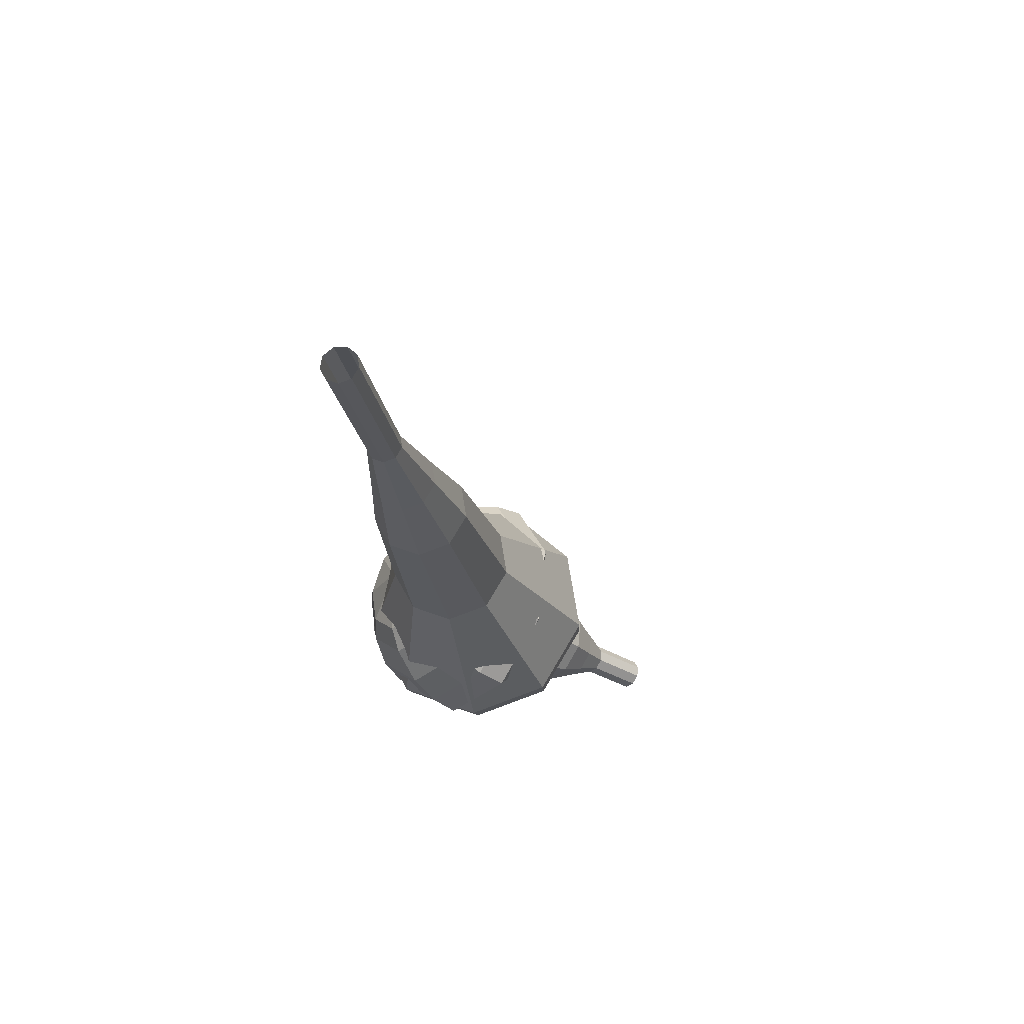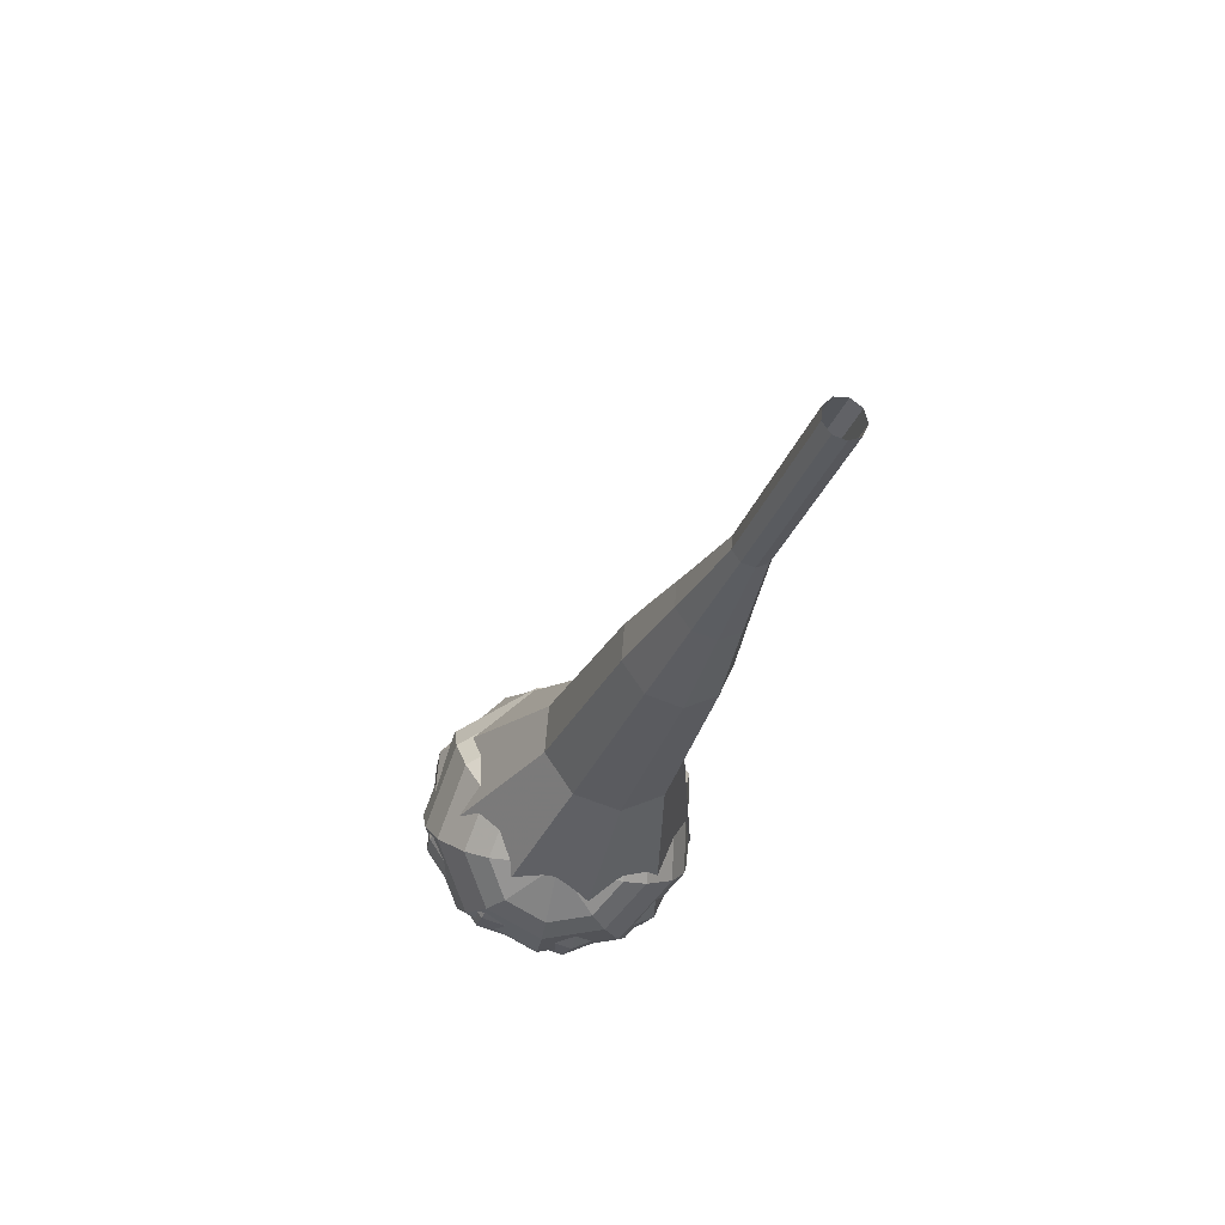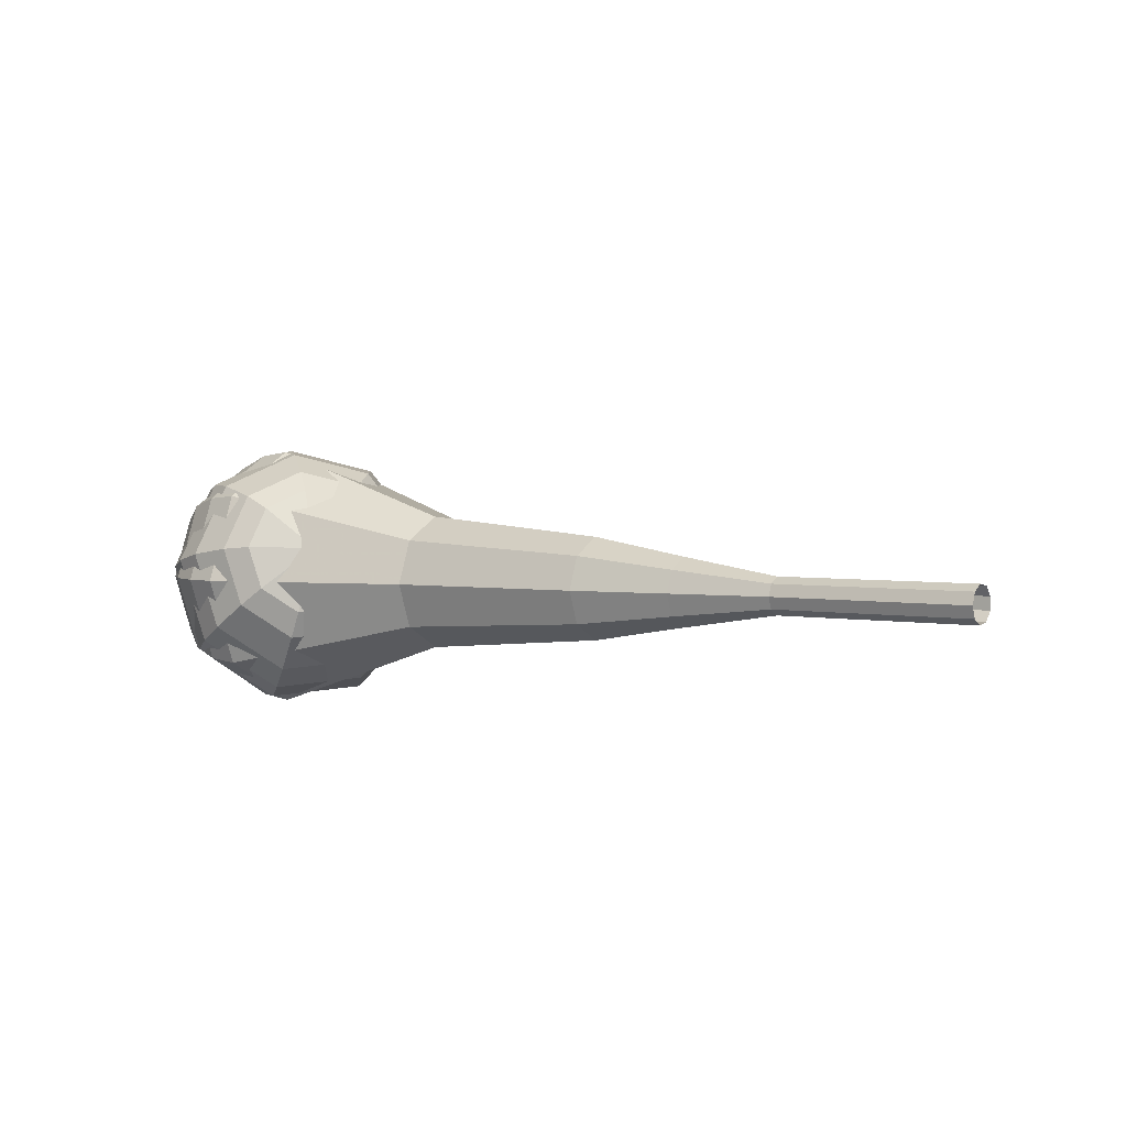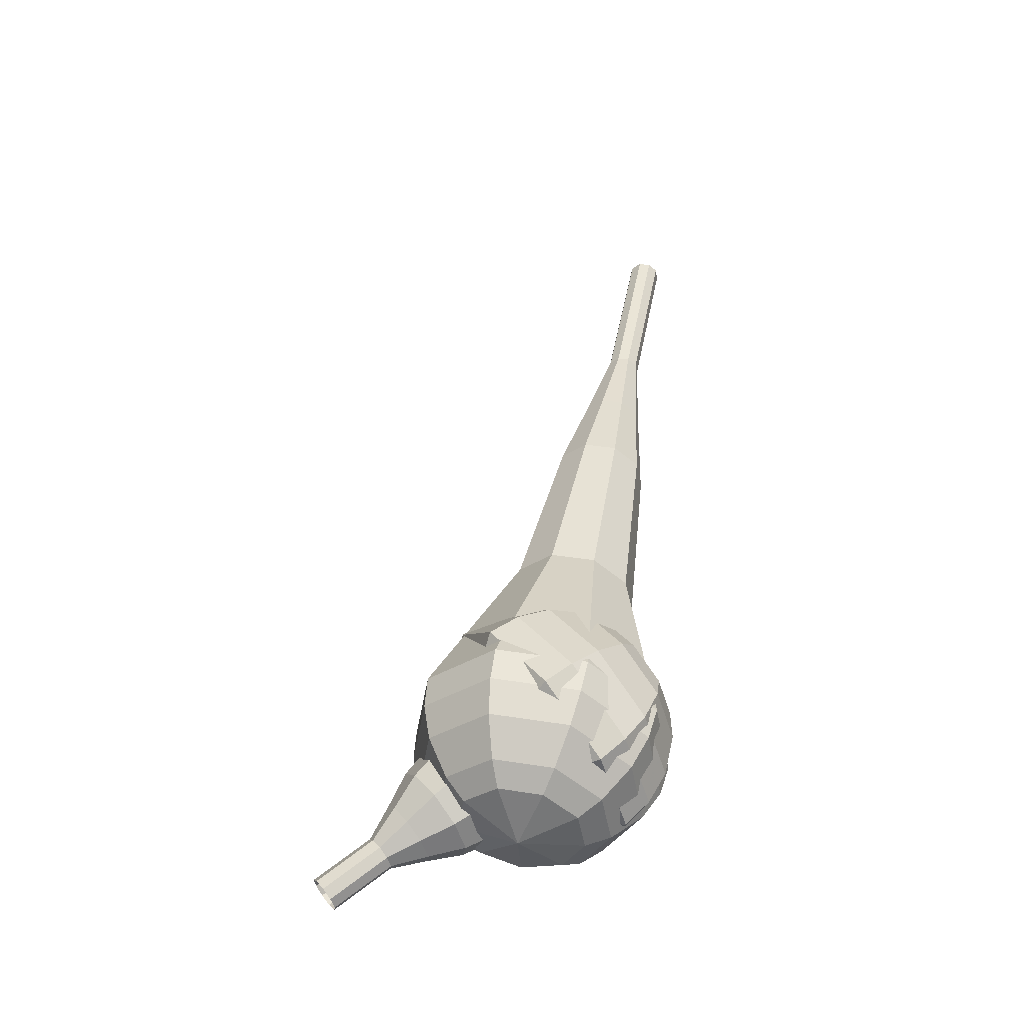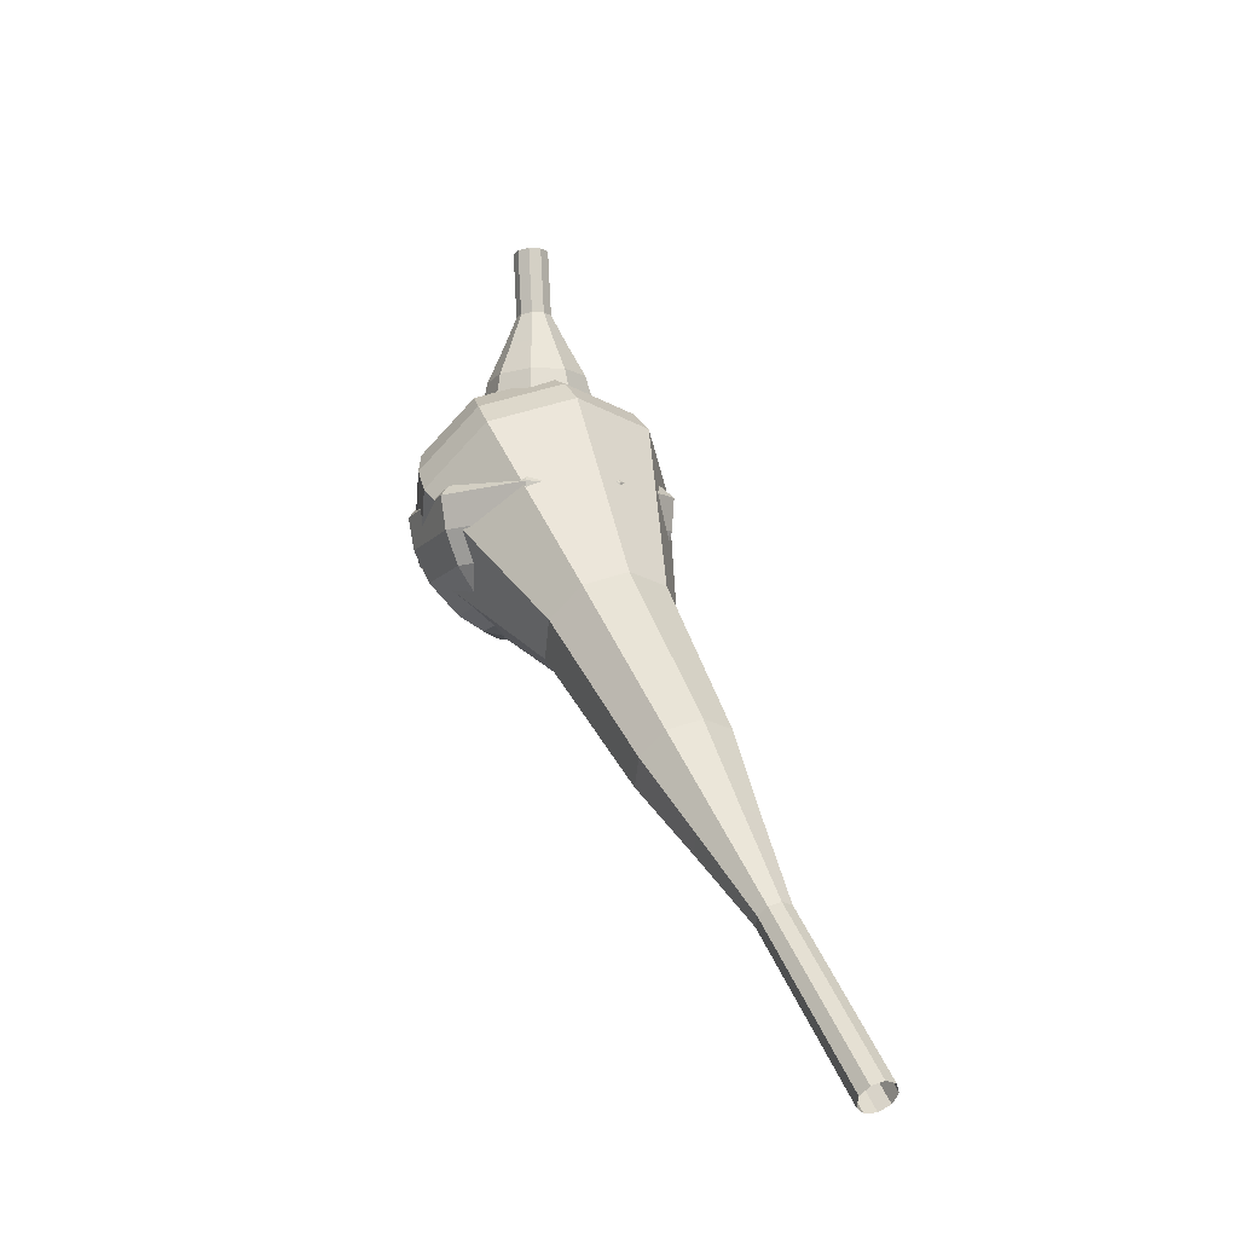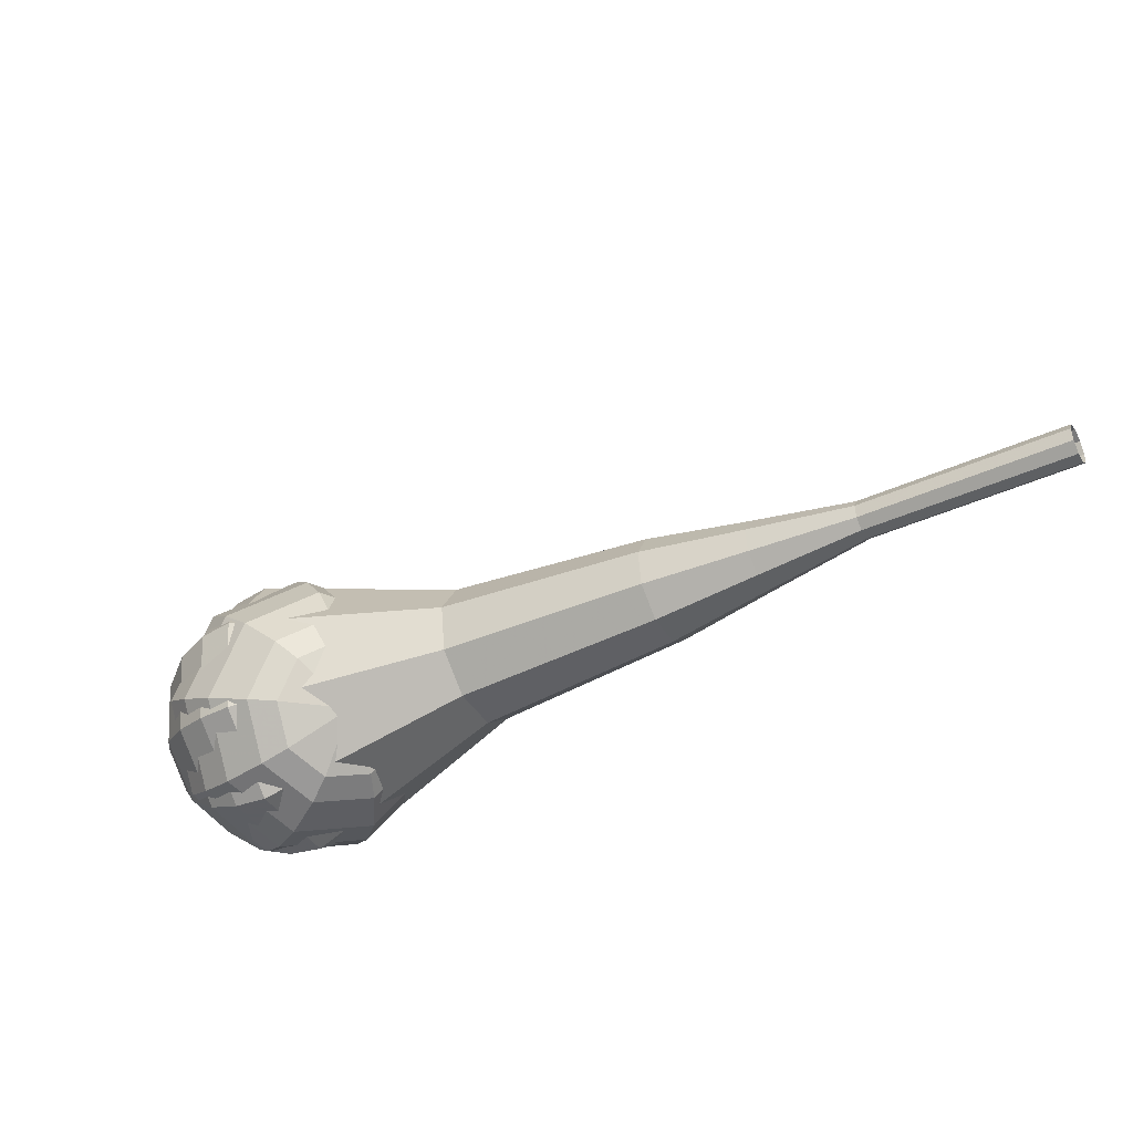
<metadata>
{"format":"obj","ext":"obj","renderer":"f3d","projection":"perspective","resolution":1024,"background":"white","views":[{"elev":-25.0,"azim":-98.4,"up":"+Y"},{"elev":-42.8,"azim":-99.9,"up":"+Z"},{"elev":-7.6,"azim":-160.0,"up":"+Y"},{"elev":50.9,"azim":84.6,"up":"+Y"},{"elev":21.8,"azim":-104.5,"up":"+Z"},{"elev":-75.8,"azim":-149.1,"up":"+Z"}]}
</metadata>
<code>
g tube1
v 173.3 126.7 81.76
v 173.8 126.4 81.41
v 174 125.8 81.22
v 173.8 125.1 81.28
v 173.3 124.7 81.57
v 172.7 124.8 81.94
v 172.4 125.3 82.23
v 172.4 126 82.29
v 172.8 126.6 82.11
v 173.3 126.7 81.76
v 172.3 126.9 80.16
v 172.8 126.6 79.81
v 173 125.9 79.63
v 172.8 125.3 79.69
v 172.3 124.9 79.98
v 171.7 125 80.35
v 171.4 125.5 80.63
v 171.4 126.2 80.7
v 171.7 126.7 80.51
v 172.3 126.9 80.16
v 171.3 127 78.57
v 171.8 126.7 78.22
v 172 126.1 78.03
v 171.8 125.4 78.1
v 171.3 125.1 78.38
v 170.7 125.2 78.75
v 170.3 125.7 79.04
v 170.3 126.3 79.1
v 170.7 126.9 78.92
v 171.3 127 78.57
v 170.4 128.1 76.97
v 171.3 127.5 76.32
v 171.7 126.3 75.97
v 171.3 125.1 76.09
v 170.4 124.4 76.62
v 169.3 124.5 77.32
v 168.6 125.5 77.86
v 168.6 126.8 77.98
v 169.3 127.8 77.63
v 170.4 128.1 76.97
v 169.5 129.1 75.38
v 170.9 128.3 74.39
v 171.5 126.5 73.87
v 170.9 124.7 74.05
v 169.5 123.6 74.85
v 167.9 123.9 75.9
v 166.9 125.3 76.7
v 166.9 127.2 76.89
v 167.9 128.7 76.36
v 169.5 129.1 75.38
v 167.6 130.4 72.19
v 169.5 129.2 70.88
v 170.2 126.8 70.18
v 169.4 124.4 70.42
v 167.6 123 71.49
v 165.4 123.4 72.89
v 164.1 125.2 73.96
v 164.1 127.8 74.2
v 165.5 129.8 73.5
v 167.6 130.4 72.19
v 166.2 134.4 69
v 169.9 132 66.38
v 171.3 127.3 64.98
v 169.8 122.5 65.47
v 166 119.7 67.6
v 161.8 120.4 70.4
v 159 124.1 72.53
v 159.1 129.2 73.02
v 161.9 133.3 71.62
v 166.2 134.4 69
v 165.1 134.3 67.43
v 168.7 132 64.89
v 170.1 127.5 63.54
v 168.6 122.8 64
v 165 120.1 66.08
v 160.9 120.7 68.78
v 158.2 124.4 70.85
v 158.3 129.3 71.32
v 161 133.3 69.97
v 165.1 134.3 67.43
v 164 133.7 65.85
v 167.2 131.7 63.58
v 168.5 127.6 62.37
v 167.1 123.4 62.79
v 163.9 121 64.64
v 160.2 121.6 67.06
v 157.8 124.8 68.91
v 157.9 129.3 69.33
v 160.3 132.8 68.13
v 164 133.7 65.85
v 162.7 132.4 64.28
v 165.2 130.8 62.55
v 166.2 127.7 61.62
v 165.2 124.5 61.94
v 162.7 122.6 63.36
v 159.8 123.1 65.2
v 158 125.6 66.62
v 158.1 129 66.94
v 159.9 131.6 66.02
v 162.7 132.4 64.28
v 162 131.1 63.49
v 163.8 130 62.22
v 164.5 127.7 61.55
v 163.8 125.4 61.78
v 162 124 62.82
v 159.9 124.3 64.17
v 158.6 126.2 65.21
v 158.6 128.6 65.44
v 160 130.6 64.76
v 162 131.1 63.49
v 161 127.6 62.71
v 161 127.6 62.71
v 161 127.6 62.71
v 161 127.6 62.71
v 161 127.6 62.71
v 161 127.6 62.71
v 161 127.6 62.71
v 161 127.6 62.71
v 161 127.6 62.71
v 161 127.6 62.71
f 1 2 12
f 12 11 1
f 2 3 13
f 13 12 2
f 3 4 14
f 14 13 3
f 4 5 15
f 15 14 4
f 5 6 16
f 16 15 5
f 6 7 17
f 17 16 6
f 7 8 18
f 18 17 7
f 8 9 19
f 19 18 8
f 9 10 20
f 20 19 9
f 11 12 22
f 22 21 11
f 12 13 23
f 23 22 12
f 13 14 24
f 24 23 13
f 14 15 25
f 25 24 14
f 15 16 26
f 26 25 15
f 16 17 27
f 27 26 16
f 17 18 28
f 28 27 17
f 18 19 29
f 29 28 18
f 19 20 30
f 30 29 19
f 21 22 32
f 32 31 21
f 22 23 33
f 33 32 22
f 23 24 34
f 34 33 23
f 24 25 35
f 35 34 24
f 25 26 36
f 36 35 25
f 26 27 37
f 37 36 26
f 27 28 38
f 38 37 27
f 28 29 39
f 39 38 28
f 29 30 40
f 40 39 29
f 31 32 42
f 42 41 31
f 32 33 43
f 43 42 32
f 33 34 44
f 44 43 33
f 34 35 45
f 45 44 34
f 35 36 46
f 46 45 35
f 36 37 47
f 47 46 36
f 37 38 48
f 48 47 37
f 38 39 49
f 49 48 38
f 39 40 50
f 50 49 39
f 41 42 52
f 52 51 41
f 42 43 53
f 53 52 42
f 43 44 54
f 54 53 43
f 44 45 55
f 55 54 44
f 45 46 56
f 56 55 45
f 46 47 57
f 57 56 46
f 47 48 58
f 58 57 47
f 48 49 59
f 59 58 48
f 49 50 60
f 60 59 49
f 51 52 62
f 62 61 51
f 52 53 63
f 63 62 52
f 53 54 64
f 64 63 53
f 54 55 65
f 65 64 54
f 55 56 66
f 66 65 55
f 56 57 67
f 67 66 56
f 57 58 68
f 68 67 57
f 58 59 69
f 69 68 58
f 59 60 70
f 70 69 59
f 61 62 72
f 72 71 61
f 62 63 73
f 73 72 62
f 63 64 74
f 74 73 63
f 64 65 75
f 75 74 64
f 65 66 76
f 76 75 65
f 66 67 77
f 77 76 66
f 67 68 78
f 78 77 67
f 68 69 79
f 79 78 68
f 69 70 80
f 80 79 69
f 71 72 82
f 82 81 71
f 72 73 83
f 83 82 72
f 73 74 84
f 84 83 73
f 74 75 85
f 85 84 74
f 75 76 86
f 86 85 75
f 76 77 87
f 87 86 76
f 77 78 88
f 88 87 77
f 78 79 89
f 89 88 78
f 79 80 90
f 90 89 79
f 81 82 92
f 92 91 81
f 82 83 93
f 93 92 82
f 83 84 94
f 94 93 83
f 84 85 95
f 95 94 84
f 85 86 96
f 96 95 85
f 86 87 97
f 97 96 86
f 87 88 98
f 98 97 87
f 88 89 99
f 99 98 88
f 89 90 100
f 100 99 89
f 91 92 102
f 102 101 91
f 92 93 103
f 103 102 92
f 93 94 104
f 104 103 93
f 94 95 105
f 105 104 94
f 95 96 106
f 106 105 95
f 96 97 107
f 107 106 96
f 97 98 108
f 108 107 97
f 98 99 109
f 109 108 98
f 99 100 110
f 110 109 99
f 101 102 112
f 112 111 101
f 102 103 113
f 113 112 102
f 103 104 114
f 114 113 103
f 104 105 115
f 115 114 104
f 105 106 116
f 116 115 105
f 106 107 117
f 117 116 106
f 107 108 118
f 118 117 107
f 108 109 119
f 119 118 108
f 109 110 120
f 120 119 109
v 123 121.3 56.89
v 123.2 121.6 56.27
v 123.2 122.2 55.94
v 123.1 122.9 56.06
v 122.9 123.3 56.56
v 122.7 123.3 57.22
v 122.6 122.8 57.72
v 122.7 122.1 57.83
v 122.8 121.6 57.51
v 123 121.3 56.89
v 128.3 121.9 58.4
v 128.5 122.2 57.78
v 128.5 122.8 57.46
v 128.4 123.4 57.57
v 128.2 123.9 58.07
v 128 123.8 58.73
v 127.9 123.4 59.23
v 127.9 122.7 59.35
v 128.1 122.1 59.02
v 128.3 121.9 58.4
v 133.6 122.5 59.92
v 133.7 122.8 59.3
v 133.7 123.4 58.97
v 133.6 124 59.08
v 133.4 124.4 59.59
v 133.3 124.4 60.24
v 133.2 124 60.75
v 133.2 123.3 60.86
v 133.4 122.7 60.53
v 133.6 122.5 59.92
v 138.9 122.2 61.43
v 139.2 122.7 60.27
v 139.3 123.8 59.65
v 139.1 125.1 59.87
v 138.7 125.9 60.81
v 138.3 125.8 62.05
v 138.2 125 62.99
v 138.2 123.7 63.21
v 138.5 122.6 62.59
v 138.9 122.2 61.43
v 144.3 121.9 62.94
v 144.7 122.6 61.21
v 144.8 124.3 60.28
v 144.5 126.1 60.6
v 143.9 127.3 62.02
v 143.4 127.3 63.87
v 143.1 126 65.29
v 143.3 124.1 65.61
v 143.7 122.5 64.68
v 144.3 121.9 62.94
v 154.9 122.1 65.97
v 155.5 123.1 63.65
v 155.6 125.3 62.42
v 155.2 127.8 62.85
v 154.4 129.4 64.74
v 153.7 129.3 67.21
v 153.4 127.6 69.09
v 153.5 125.1 69.52
v 154.1 122.9 68.29
v 154.9 122.1 65.97
v 165.8 119.5 69
v 167 121.4 64.37
v 167.2 125.9 61.9
v 166.4 130.9 62.76
v 164.9 134.1 66.53
v 163.5 133.9 71.47
v 162.8 130.5 75.24
v 163.1 125.5 76.1
v 164.3 121.1 73.63
v 165.8 119.5 69
v 167.6 120 69.52
v 168.7 121.8 65.03
v 168.9 126.2 62.64
v 168.1 131 63.47
v 166.7 134.1 67.13
v 165.4 133.9 71.9
v 164.7 130.6 75.56
v 165 125.7 76.39
v 166.1 121.5 74
v 167.6 120 69.52
v 169.3 120.9 70.03
v 170.3 122.6 66.02
v 170.5 126.5 63.88
v 169.8 130.8 64.62
v 168.5 133.5 67.9
v 167.3 133.4 72.17
v 166.7 130.5 75.44
v 167 126.1 76.18
v 168 122.3 74.05
v 169.3 120.9 70.03
v 170.9 122.7 70.55
v 171.7 123.9 67.48
v 171.8 126.9 65.85
v 171.3 130.2 66.42
v 170.3 132.3 68.92
v 169.4 132.2 72.18
v 168.9 129.9 74.68
v 169.1 126.6 75.24
v 169.9 123.7 73.61
v 170.9 122.7 70.55
v 171.7 124.1 70.81
v 172.2 125 68.56
v 172.3 127.2 67.37
v 171.9 129.6 67.78
v 171.2 131.1 69.61
v 170.6 131 72
v 170.2 129.4 73.83
v 170.4 127 74.24
v 170.9 124.9 73.05
v 171.7 124.1 70.81
v 172.2 127.8 71.06
v 172.2 127.8 71.06
v 172.2 127.8 71.06
v 172.2 127.8 71.06
v 172.2 127.8 71.06
v 172.2 127.8 71.06
v 172.2 127.8 71.06
v 172.2 127.8 71.06
v 172.2 127.8 71.06
v 172.2 127.8 71.06
f 121 122 132
f 132 131 121
f 122 123 133
f 133 132 122
f 123 124 134
f 134 133 123
f 124 125 135
f 135 134 124
f 125 126 136
f 136 135 125
f 126 127 137
f 137 136 126
f 127 128 138
f 138 137 127
f 128 129 139
f 139 138 128
f 129 130 140
f 140 139 129
f 131 132 142
f 142 141 131
f 132 133 143
f 143 142 132
f 133 134 144
f 144 143 133
f 134 135 145
f 145 144 134
f 135 136 146
f 146 145 135
f 136 137 147
f 147 146 136
f 137 138 148
f 148 147 137
f 138 139 149
f 149 148 138
f 139 140 150
f 150 149 139
f 141 142 152
f 152 151 141
f 142 143 153
f 153 152 142
f 143 144 154
f 154 153 143
f 144 145 155
f 155 154 144
f 145 146 156
f 156 155 145
f 146 147 157
f 157 156 146
f 147 148 158
f 158 157 147
f 148 149 159
f 159 158 148
f 149 150 160
f 160 159 149
f 151 152 162
f 162 161 151
f 152 153 163
f 163 162 152
f 153 154 164
f 164 163 153
f 154 155 165
f 165 164 154
f 155 156 166
f 166 165 155
f 156 157 167
f 167 166 156
f 157 158 168
f 168 167 157
f 158 159 169
f 169 168 158
f 159 160 170
f 170 169 159
f 161 162 172
f 172 171 161
f 162 163 173
f 173 172 162
f 163 164 174
f 174 173 163
f 164 165 175
f 175 174 164
f 165 166 176
f 176 175 165
f 166 167 177
f 177 176 166
f 167 168 178
f 178 177 167
f 168 169 179
f 179 178 168
f 169 170 180
f 180 179 169
f 171 172 182
f 182 181 171
f 172 173 183
f 183 182 172
f 173 174 184
f 184 183 173
f 174 175 185
f 185 184 174
f 175 176 186
f 186 185 175
f 176 177 187
f 187 186 176
f 177 178 188
f 188 187 177
f 178 179 189
f 189 188 178
f 179 180 190
f 190 189 179
f 181 182 192
f 192 191 181
f 182 183 193
f 193 192 182
f 183 184 194
f 194 193 183
f 184 185 195
f 195 194 184
f 185 186 196
f 196 195 185
f 186 187 197
f 197 196 186
f 187 188 198
f 198 197 187
f 188 189 199
f 199 198 188
f 189 190 200
f 200 199 189
f 191 192 202
f 202 201 191
f 192 193 203
f 203 202 192
f 193 194 204
f 204 203 193
f 194 195 205
f 205 204 194
f 195 196 206
f 206 205 195
f 196 197 207
f 207 206 196
f 197 198 208
f 208 207 197
f 198 199 209
f 209 208 198
f 199 200 210
f 210 209 199
f 201 202 212
f 212 211 201
f 202 203 213
f 213 212 202
f 203 204 214
f 214 213 203
f 204 205 215
f 215 214 204
f 205 206 216
f 216 215 205
f 206 207 217
f 217 216 206
f 207 208 218
f 218 217 207
f 208 209 219
f 219 218 208
f 209 210 220
f 220 219 209
f 211 212 222
f 222 221 211
f 212 213 223
f 223 222 212
f 213 214 224
f 224 223 213
f 214 215 225
f 225 224 214
f 215 216 226
f 226 225 215
f 216 217 227
f 227 226 216
f 217 218 228
f 228 227 217
f 218 219 229
f 229 228 218
f 219 220 230
f 230 229 219
f 221 222 232
f 232 231 221
f 222 223 233
f 233 232 222
f 223 224 234
f 234 233 223
f 224 225 235
f 235 234 224
f 225 226 236
f 236 235 225
f 226 227 237
f 237 236 226
f 227 228 238
f 238 237 227
f 228 229 239
f 239 238 228
f 229 230 240
f 240 239 229
g

</code>
